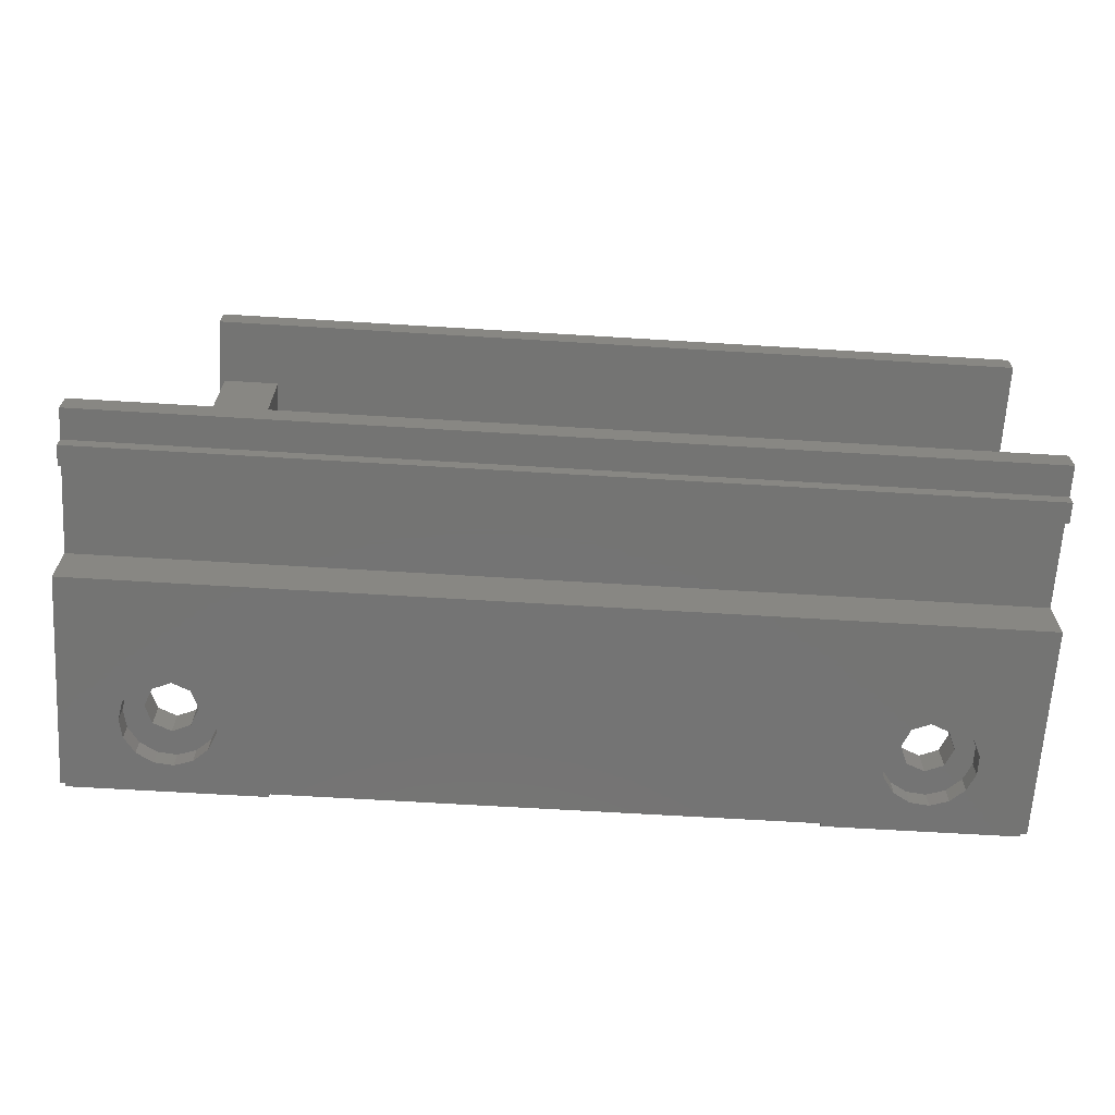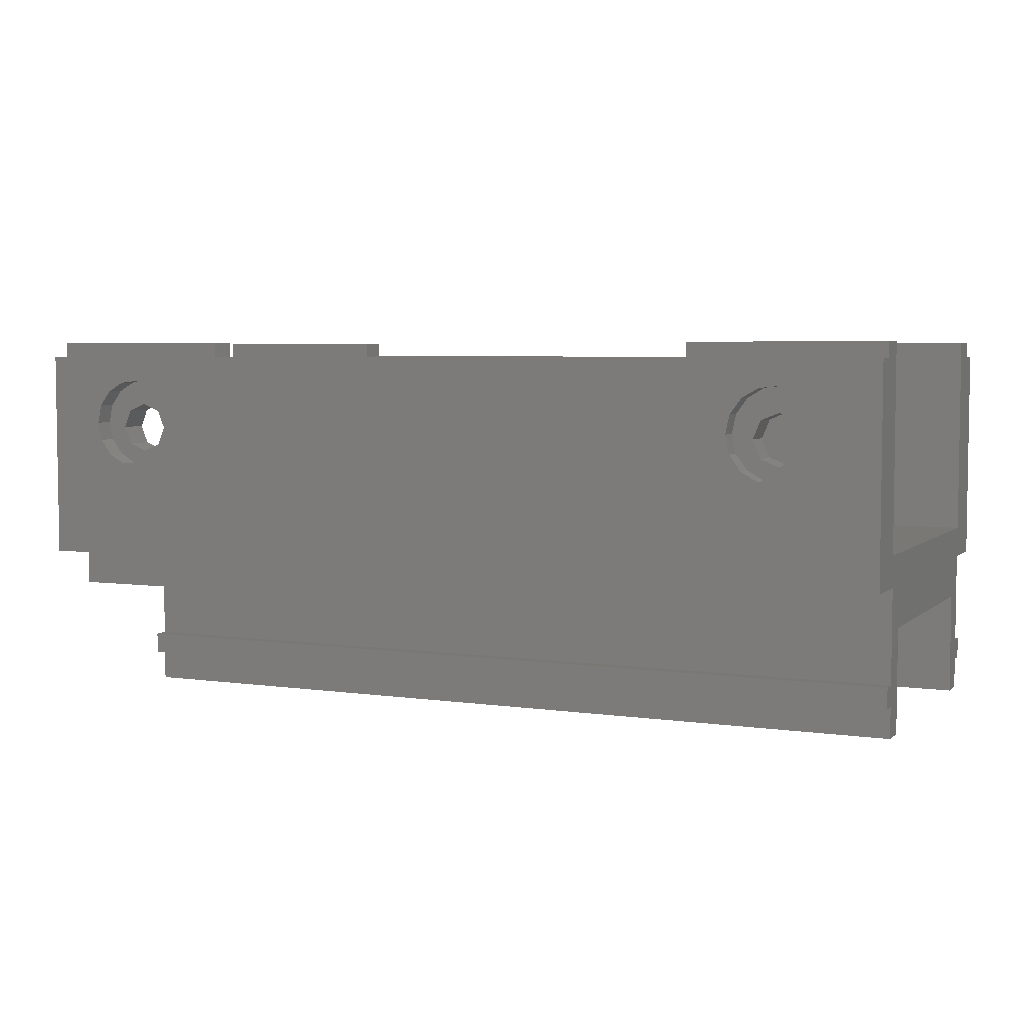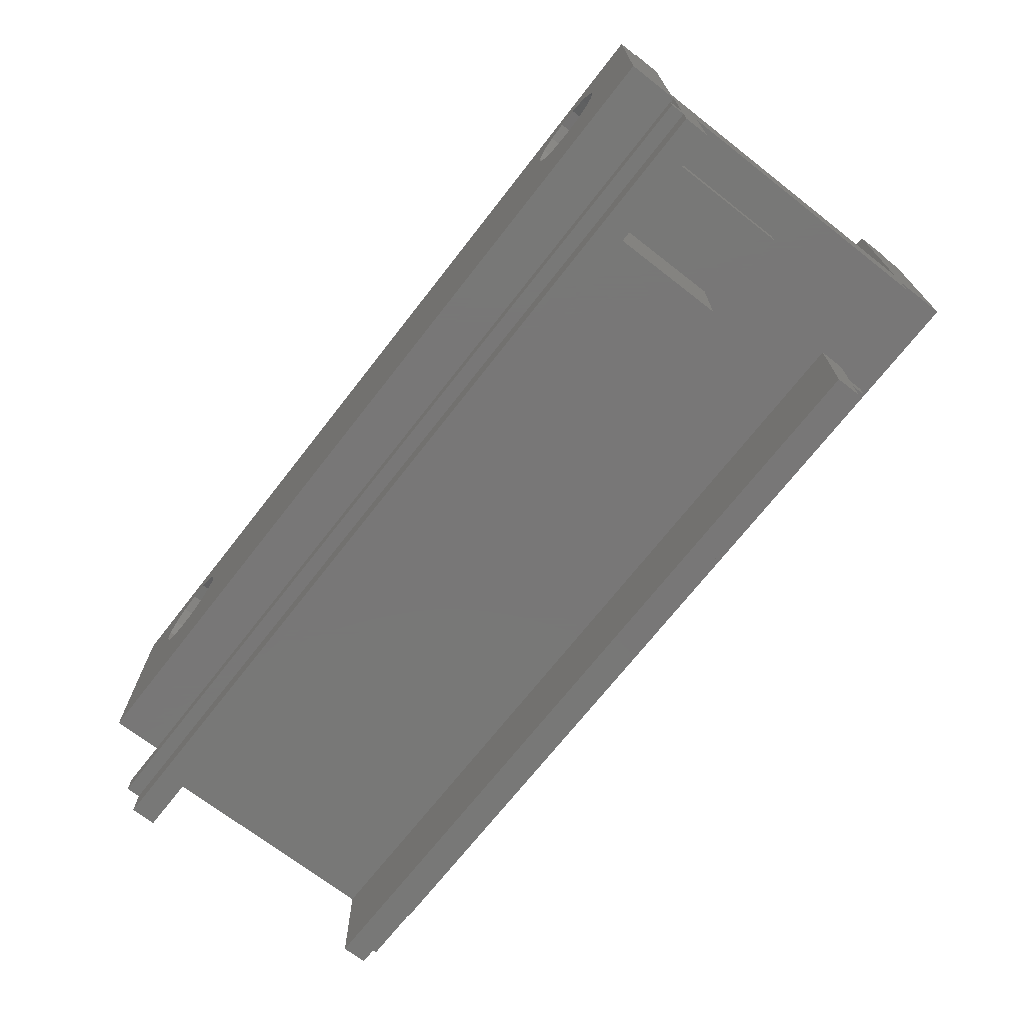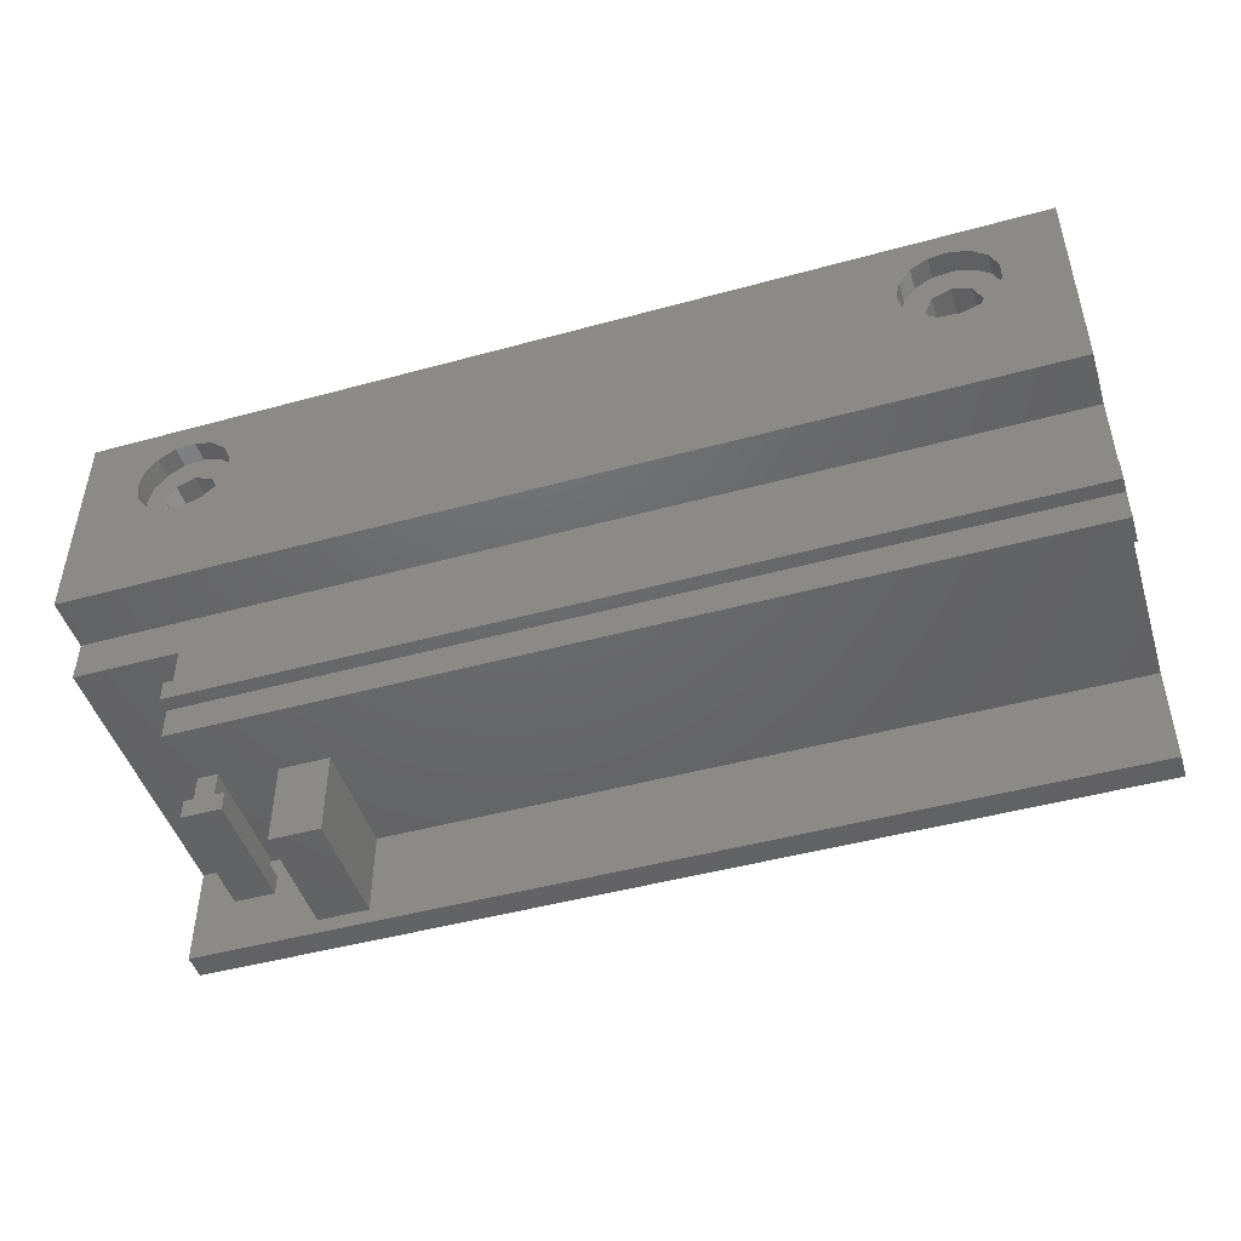
<metadata>
{"format":"stl","ext":"stl","renderer":"f3d","projection":"perspective","resolution":1024,"background":"white","views":[{"elev":-66.2,"azim":176.5,"up":"+Y"},{"elev":4.9,"azim":-155.6,"up":"+Z"},{"elev":-70.3,"azim":52.1,"up":"+Z"},{"elev":-47.2,"azim":-162.8,"up":"+Z"}]}
</metadata>
<code>
# stl→obj: 290 verts, 592 faces
v -45 -20 -10
v -45 -20 11
v -45 -14.88 -10
v -45 -18 11
v -45 -18 12.5
v -45 -15 -7
v -45 -15 12.5
v -45 12.38 -14
v -45 14.88 -19
v -45 14.88 -21
v -45 16.25 -21
v -45 15 -7
v -45 15 12.5
v -45 18 12.5
v -45 18 11
v -45 20 11
v -45 20 -10
v -45 14.88 -10
v -45 -12.38 -14
v -45 16.25 -19
v -45 14.88 -24
v -45 12.38 -24
v -45 -16.25 -21
v -45 -16.25 -19
v -45 -14.88 -21
v -45 -14.88 -19
v -45 -12.38 -24
v -45 -14.88 -24
v -31.99 -20 0.6558
v 45 -20 -10
v 32.75 -20 0.1029
v 34.53 -20 8.475
v 36.39 -20 8.28
v 45 -20 11
v -39.4 -20 3.064
v -30.89 -20 2.17
v -39.4 -20 4.936
v -30.5 -20 4
v -38.64 -20 6.645
v -30.89 -20 5.83
v -37.25 -20 7.897
v -31.99 -20 7.344
v -35.47 -20 8.475
v -33.61 -20 8.28
v -33.61 -20 -0.2798
v -35.47 -20 -0.4753
v -37.25 -20 0.1029
v -38.64 -20 1.355
v 30.6 -20 4.936
v 30.6 -20 3.064
v 31.36 -20 6.645
v 38.01 -20 7.344
v 39.11 -20 5.83
v 32.75 -20 7.897
v 34.53 -20 -0.4753
v 39.5 -20 4
v 39.11 -20 2.17
v 38.01 -20 0.6558
v 36.39 -20 -0.2798
v 31.36 -20 1.355
v 45 -14.88 -10
v 45 -14.88 -19
v 45 -16.25 -19
v 45 -16.25 -21
v 45 -14.88 -21
v 45 -14.88 -24
v 45 -12.38 -24
v 32.5 -12.38 -14
v 32.5 -12.38 -22.5
v 27.5 -12.38 -22.5
v 45 -12.38 -14
v 27.5 -12.38 -14
v 27.5 -1 -14
v 35 12.38 -14
v 35 14.88 -14
v 45 14.88 -14
v 32.5 -1 -14
v 40 -12 -14
v 38 -12 -14
v 38 0 -14
v 40 0 -14
v 35 12.38 -24
v 35 14.88 -24
v 35 14.88 -21
v 35 16.25 -21
v 35 16.25 -19
v 35 14.88 -19
v 45 14.88 -10
v 45 20 -10
v -33.61 20 8.28
v 34.53 20 8.475
v 45 20 11
v -39.4 20 4.936
v -39.4 20 3.064
v -38.64 20 1.355
v -37.25 20 0.1029
v -35.47 20 -0.4753
v -31.99 20 0.6558
v -33.61 20 -0.2798
v -30.89 20 2.17
v -30.5 20 4
v 34.53 20 -0.4753
v 32.75 20 0.1029
v -37.25 20 7.897
v -35.47 20 8.475
v -38.64 20 6.645
v -30.89 20 5.83
v -31.99 20 7.344
v 30.6 20 3.064
v 30.6 20 4.936
v 31.36 20 1.355
v 36.39 20 -0.2798
v 39.5 20 4
v 39.11 20 2.17
v 38.01 20 0.6558
v 36.39 20 8.28
v 38.01 20 7.344
v 39.11 20 5.83
v 32.75 20 7.897
v 31.36 20 6.645
v 26 18 11
v 45 18 11
v -26 18 11
v 26 17.5 11
v -26 17.5 11
v -26 18 12.5
v -26 15 12.5
v -36.77 15 1.732
v -26 15 -7
v -35 15 1
v -32.5 15 3.5
v -33.23 15 1.732
v -37.5 15 3.5
v -36.77 15 5.268
v -35 15 6
v -33.23 15 5.268
v -26 -15 -7
v -26 -17.5 -7
v 26 -17.5 -7
v 45 15 -7
v 26 -15 -7
v 45 -15 -7
v 26 15 -7
v 26 17.5 -7
v -26 17.5 -7
v -33.23 -15 1.732
v -35 -15 1
v -33.23 -15 5.268
v -26 -15 12.5
v -37.5 -15 3.5
v -36.77 -15 1.732
v -32.5 -15 3.5
v -35 -15 6
v -36.77 -15 5.268
v -26 -18 12.5
v -26 -18 11
v 26 -18 11
v 45 -18 11
v 26 -17.5 11
v -26 -17.5 11
v 45 -15 12.5
v 45 -18 12.5
v 45 15 12.5
v 45 18 12.5
v -39.4 -18 3.064
v -39.4 -18 4.936
v -38.64 -18 1.355
v -37.25 -18 0.1029
v -35.47 -18 -0.4753
v -33.61 -18 -0.2798
v -31.99 -18 0.6558
v -30.89 -18 2.17
v -30.5 -18 4
v -30.89 -18 5.83
v -31.99 -18 7.344
v -33.61 -18 8.28
v -35.47 -18 8.475
v -37.25 -18 7.897
v -38.64 -18 6.645
v 30.6 -18 3.064
v 30.6 -18 4.936
v 31.36 -18 1.355
v 32.75 -18 0.1029
v 34.53 -18 -0.4753
v 36.39 -18 -0.2798
v 38.01 -18 0.6558
v 39.11 -18 2.17
v 39.5 -18 4
v 39.11 -18 5.83
v 38.01 -18 7.344
v 36.39 -18 8.28
v 34.53 -18 8.475
v 32.75 -18 7.897
v 31.36 -18 6.645
v 32.5 -1 -22.5
v 27.5 -1 -22.5
v 38 -12 -16.5
v 38 0 -16.5
v 37 0 -18.5
v 37 0 -16.5
v 41 0 -18.5
v 40 0 -16.5
v 41 0 -16.5
v 40 -12 -16.5
v 37 -12 -16.5
v 37 -12 -18.5
v 41 -12 -18.5
v 41 -12 -16.5
v -38.64 18 6.645
v -39.4 18 4.936
v -39.4 18 3.064
v -37.25 18 7.897
v -35.47 18 8.475
v -33.61 18 8.28
v -31.99 18 7.344
v -30.89 18 5.83
v -30.5 18 4
v -30.89 18 2.17
v -31.99 18 0.6558
v -33.61 18 -0.2798
v -35.47 18 -0.4753
v -37.25 18 0.1029
v -38.64 18 1.355
v 31.36 18 6.645
v 30.6 18 4.936
v 30.6 18 3.064
v 32.75 18 7.897
v 34.53 18 8.475
v 36.39 18 8.28
v 38.01 18 7.344
v 39.11 18 5.83
v 39.5 18 4
v 39.11 18 2.17
v 38.01 18 0.6558
v 36.39 18 -0.2798
v 34.53 18 -0.4753
v 32.75 18 0.1029
v 31.36 18 1.355
v 26 18 12.5
v 26 15 12.5
v -36.77 18 1.732
v -37.5 18 3.5
v -35 18 1
v -33.23 18 1.732
v -32.5 18 3.5
v -33.23 18 5.268
v -35 18 6
v -36.77 18 5.268
v 33.23 15 1.732
v 35 15 1
v 37.5 15 3.5
v 36.77 15 1.732
v 32.5 15 3.5
v 33.23 15 5.268
v 35 15 6
v 36.77 15 5.268
v 36.77 -15 1.732
v 35 -15 1
v 36.77 -15 5.268
v 26 -15 12.5
v 32.5 -15 3.5
v 33.23 -15 1.732
v 37.5 -15 3.5
v 35 -15 6
v 33.23 -15 5.268
v 26 -18 12.5
v -36.77 -18 5.268
v -37.5 -18 3.5
v -36.77 -18 1.732
v -35 -18 6
v -33.23 -18 5.268
v -32.5 -18 3.5
v -33.23 -18 1.732
v -35 -18 1
v 33.23 -18 1.732
v 32.5 -18 3.5
v 36.77 -18 1.732
v 35 -18 1
v 36.77 -18 5.268
v 37.5 -18 3.5
v 33.23 -18 5.268
v 35 -18 6
v 33.23 18 5.268
v 35 18 6
v 36.77 18 5.268
v 37.5 18 3.5
v 35 18 1
v 32.5 18 3.5
v 33.23 18 1.732
v 36.77 18 1.732
f 1 2 3
f 3 2 4
f 3 4 5
f 6 5 7
f 3 5 6
f 8 9 10
f 9 11 10
f 12 13 14
f 12 14 15
f 12 15 16
f 12 16 17
f 12 3 6
f 12 17 18
f 12 18 3
f 19 3 8
f 9 20 11
f 8 10 21
f 8 21 22
f 23 24 25
f 18 9 8
f 18 8 3
f 26 25 24
f 27 28 25
f 26 27 25
f 19 27 26
f 3 19 26
f 29 1 30
f 31 2 30
f 32 33 34
f 2 1 35
f 36 29 30
f 2 35 37
f 38 36 30
f 2 37 39
f 40 38 30
f 2 39 41
f 42 40 30
f 2 41 43
f 2 44 30
f 2 43 44
f 45 1 29
f 46 1 45
f 47 1 46
f 48 1 47
f 35 1 48
f 49 2 50
f 51 2 49
f 52 53 34
f 54 2 51
f 32 2 54
f 34 2 32
f 55 31 30
f 34 53 30
f 53 56 30
f 56 57 30
f 57 58 30
f 58 59 30
f 59 55 30
f 60 2 31
f 50 2 60
f 44 42 30
f 33 52 34
f 1 3 30
f 30 3 61
f 3 26 62
f 61 3 62
f 26 24 63
f 62 26 63
f 24 23 64
f 63 24 64
f 23 25 64
f 64 25 65
f 25 28 66
f 65 25 66
f 28 27 66
f 66 27 67
f 68 67 69
f 27 19 70
f 27 70 67
f 67 68 71
f 70 19 72
f 69 67 70
f 19 8 72
f 73 8 74
f 74 75 76
f 73 74 77
f 78 76 71
f 79 68 80
f 74 76 77
f 72 8 73
f 80 76 81
f 68 79 71
f 79 78 71
f 81 76 78
f 77 76 80
f 77 80 68
f 8 22 82
f 74 8 82
f 22 21 82
f 82 21 83
f 21 10 83
f 83 10 84
f 10 11 84
f 84 11 85
f 11 20 85
f 85 20 86
f 20 9 87
f 86 20 87
f 9 18 87
f 75 18 88
f 87 18 75
f 75 88 76
f 18 17 88
f 88 17 89
f 90 16 89
f 91 16 92
f 17 16 93
f 17 93 94
f 17 94 95
f 17 95 96
f 17 96 97
f 17 97 89
f 98 89 99
f 100 89 98
f 101 89 100
f 102 89 103
f 104 16 105
f 106 16 104
f 101 107 89
f 107 108 89
f 105 16 90
f 108 90 89
f 93 16 106
f 109 16 110
f 111 16 109
f 103 16 111
f 89 16 103
f 112 89 102
f 113 92 114
f 89 112 115
f 89 115 114
f 89 114 92
f 116 92 117
f 113 118 92
f 118 117 92
f 119 16 91
f 116 91 92
f 120 16 119
f 110 16 120
f 99 89 97
f 121 122 16
f 16 15 123
f 124 16 123
f 125 124 123
f 124 121 16
f 122 92 16
f 15 14 123
f 123 14 126
f 14 13 127
f 126 14 127
f 128 12 129
f 130 128 129
f 13 12 128
f 131 132 129
f 13 128 133
f 127 13 134
f 127 134 135
f 127 136 129
f 127 135 136
f 136 131 129
f 133 134 13
f 132 130 129
f 137 138 139
f 140 137 141
f 141 137 139
f 140 141 142
f 143 137 140
f 144 137 143
f 129 137 144
f 12 137 129
f 145 129 144
f 6 137 12
f 146 137 147
f 148 7 149
f 6 7 150
f 6 150 151
f 6 151 137
f 151 147 137
f 137 146 149
f 146 152 149
f 153 7 148
f 152 148 149
f 150 7 154
f 154 7 153
f 7 5 155
f 149 7 155
f 5 4 156
f 155 5 156
f 4 2 34
f 156 4 34
f 157 156 34
f 158 157 34
f 159 156 157
f 160 156 159
f 62 67 61
f 34 30 61
f 63 64 62
f 142 34 61
f 65 67 62
f 64 65 62
f 66 67 65
f 67 71 61
f 142 158 34
f 88 71 76
f 89 92 122
f 140 71 88
f 142 161 158
f 89 122 140
f 71 142 61
f 140 88 89
f 162 158 161
f 163 122 164
f 163 140 122
f 140 142 71
f 165 166 37
f 35 165 37
f 48 167 165
f 35 48 165
f 47 168 167
f 48 47 167
f 46 169 168
f 47 46 168
f 45 170 169
f 46 45 169
f 29 171 170
f 45 29 170
f 172 171 36
f 36 171 29
f 173 172 38
f 38 172 36
f 173 38 174
f 174 38 40
f 174 40 175
f 175 40 42
f 175 42 176
f 176 42 44
f 176 44 177
f 177 44 43
f 177 43 178
f 178 43 41
f 178 41 179
f 179 41 39
f 166 179 39
f 37 166 39
f 180 181 49
f 50 180 49
f 60 182 180
f 50 60 180
f 31 183 182
f 60 31 182
f 55 184 183
f 31 55 183
f 59 185 184
f 55 59 184
f 58 186 185
f 59 58 185
f 187 186 57
f 57 186 58
f 188 187 56
f 56 187 57
f 188 56 189
f 189 56 53
f 189 53 190
f 190 53 52
f 190 52 191
f 191 52 33
f 191 33 192
f 192 33 32
f 192 32 193
f 193 32 54
f 193 54 194
f 194 54 51
f 181 194 51
f 49 181 51
f 68 69 195
f 77 68 195
f 70 196 69
f 69 196 195
f 70 72 196
f 196 72 73
f 196 73 195
f 195 73 77
f 74 82 83
f 87 74 84
f 84 74 83
f 87 75 74
f 85 87 84
f 86 87 85
f 197 79 198
f 198 79 80
f 199 200 201
f 201 200 198
f 201 198 80
f 202 80 81
f 201 80 202
f 203 201 202
f 78 204 202
f 81 78 202
f 205 206 207
f 197 205 207
f 204 197 207
f 208 204 207
f 78 197 204
f 79 197 78
f 93 106 209
f 210 93 209
f 94 93 210
f 211 94 210
f 104 212 106
f 106 212 209
f 105 213 104
f 104 213 212
f 90 214 105
f 105 214 213
f 108 215 90
f 90 215 214
f 107 216 108
f 108 216 215
f 101 217 107
f 107 217 216
f 101 100 217
f 217 100 218
f 100 98 218
f 218 98 219
f 219 98 99
f 220 219 99
f 220 99 97
f 221 220 97
f 221 97 96
f 222 221 96
f 222 96 95
f 223 222 95
f 223 95 94
f 211 223 94
f 110 120 224
f 225 110 224
f 109 110 225
f 226 109 225
f 119 227 120
f 120 227 224
f 91 228 119
f 119 228 227
f 116 229 91
f 91 229 228
f 117 230 116
f 116 230 229
f 118 231 117
f 117 231 230
f 113 232 118
f 118 232 231
f 113 114 232
f 232 114 233
f 114 115 233
f 233 115 234
f 234 115 112
f 235 234 112
f 235 112 102
f 236 235 102
f 236 102 103
f 237 236 103
f 237 103 111
f 238 237 111
f 238 111 109
f 226 238 109
f 121 239 122
f 122 239 164
f 143 240 144
f 124 240 239
f 144 240 124
f 124 239 121
f 144 124 125
f 145 144 125
f 127 129 145
f 123 127 125
f 125 127 145
f 126 127 123
f 128 241 242
f 133 128 242
f 130 243 241
f 128 130 241
f 132 244 243
f 130 132 243
f 245 244 131
f 131 244 132
f 245 131 246
f 246 131 136
f 246 136 247
f 247 136 135
f 247 135 248
f 248 135 134
f 242 248 134
f 133 242 134
f 155 156 160
f 149 155 160
f 138 137 160
f 137 149 160
f 249 143 140
f 250 249 140
f 240 143 249
f 251 252 140
f 240 249 253
f 163 240 254
f 163 254 255
f 163 256 140
f 163 255 256
f 256 251 140
f 253 254 240
f 252 250 140
f 257 142 258
f 259 260 161
f 141 260 261
f 141 261 262
f 141 262 142
f 262 258 142
f 142 257 161
f 257 263 161
f 264 260 259
f 263 259 161
f 261 260 265
f 265 260 264
f 157 266 159
f 159 266 260
f 159 260 141
f 159 141 139
f 159 139 160
f 160 139 138
f 150 154 267
f 268 150 267
f 269 151 150
f 268 269 150
f 153 270 154
f 154 270 267
f 148 271 153
f 153 271 270
f 152 272 148
f 148 272 271
f 152 146 272
f 272 146 273
f 273 146 147
f 274 273 147
f 274 147 151
f 269 274 151
f 266 157 158
f 162 266 158
f 260 266 162
f 161 260 162
f 239 240 163
f 164 239 163
f 166 165 167
f 169 166 168
f 168 166 167
f 269 166 169
f 269 268 166
f 273 274 170
f 176 166 175
f 177 166 176
f 178 166 177
f 179 166 178
f 170 269 169
f 271 272 173
f 175 166 267
f 175 270 174
f 175 267 270
f 174 271 173
f 270 271 174
f 173 272 172
f 172 273 171
f 272 273 172
f 274 269 170
f 273 170 171
f 268 267 166
f 181 180 182
f 184 181 183
f 183 181 182
f 275 181 184
f 275 276 181
f 277 278 185
f 191 181 190
f 192 181 191
f 193 181 192
f 194 181 193
f 185 275 184
f 279 280 188
f 190 181 281
f 190 282 189
f 190 281 282
f 189 279 188
f 282 279 189
f 188 280 187
f 187 277 186
f 280 277 187
f 278 275 185
f 277 185 186
f 276 281 181
f 200 205 197
f 198 200 197
f 206 199 207
f 207 199 201
f 208 207 201
f 203 208 201
f 202 204 208
f 203 202 208
f 206 205 199
f 199 205 200
f 211 210 223
f 223 210 209
f 223 209 212
f 223 212 213
f 248 213 214
f 247 214 215
f 246 215 216
f 245 216 217
f 243 218 219
f 223 219 220
f 223 220 221
f 223 221 222
f 223 213 242
f 243 223 241
f 244 218 243
f 223 243 219
f 245 218 244
f 245 217 218
f 242 213 248
f 241 223 242
f 248 214 247
f 247 215 246
f 246 216 245
f 226 225 238
f 238 225 224
f 238 224 227
f 238 227 228
f 283 228 229
f 284 229 230
f 285 230 231
f 286 231 232
f 287 233 234
f 238 234 235
f 238 235 236
f 238 236 237
f 238 228 288
f 287 238 289
f 290 233 287
f 238 287 234
f 286 233 290
f 286 232 233
f 288 228 283
f 289 238 288
f 283 229 284
f 284 230 285
f 285 231 286
f 249 289 288
f 253 249 288
f 250 287 289
f 249 250 289
f 252 290 287
f 250 252 287
f 286 290 251
f 251 290 252
f 286 251 285
f 285 251 256
f 285 256 284
f 284 256 255
f 284 255 283
f 283 255 254
f 288 283 254
f 253 288 254
f 275 262 261
f 276 275 261
f 261 265 281
f 276 261 281
f 264 282 265
f 265 282 281
f 259 279 264
f 264 279 282
f 263 280 259
f 259 280 279
f 263 257 280
f 280 257 277
f 277 257 258
f 278 277 258
f 278 258 262
f 275 278 262

</code>
